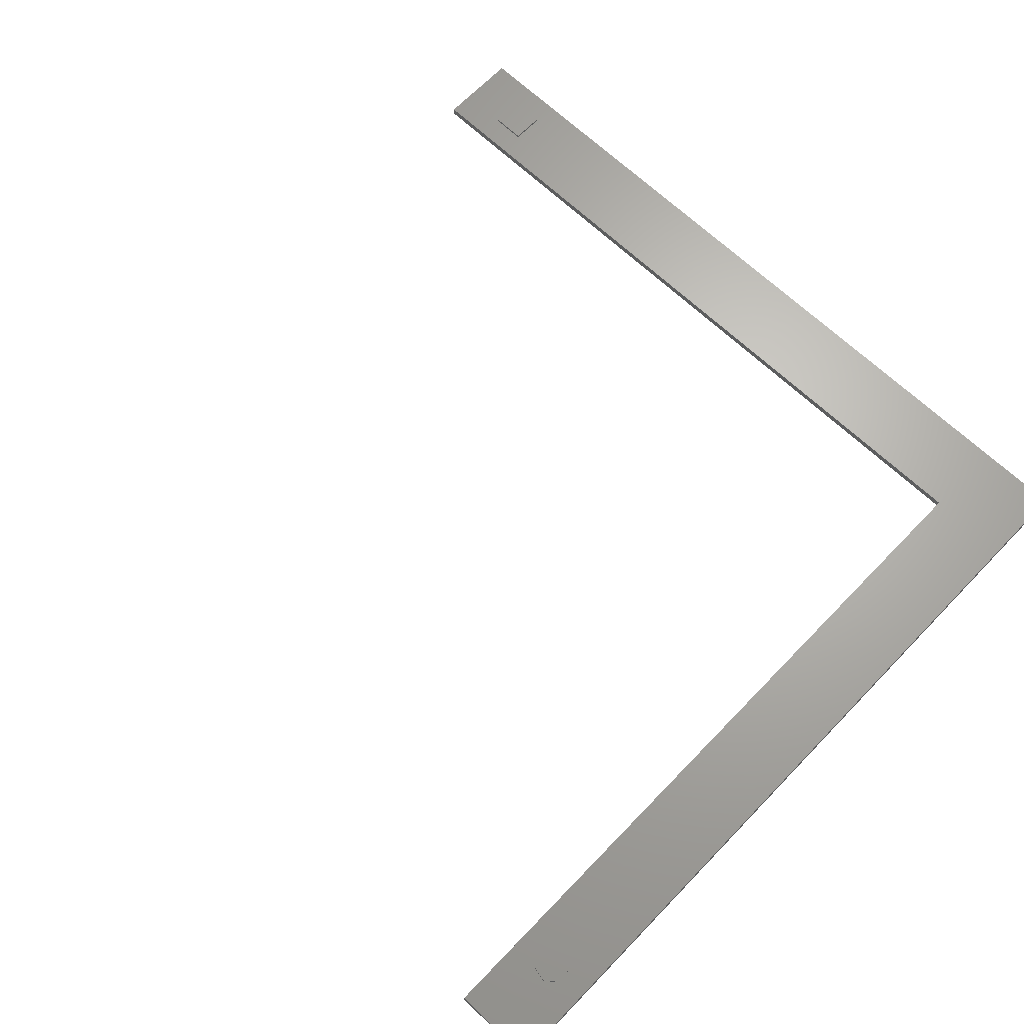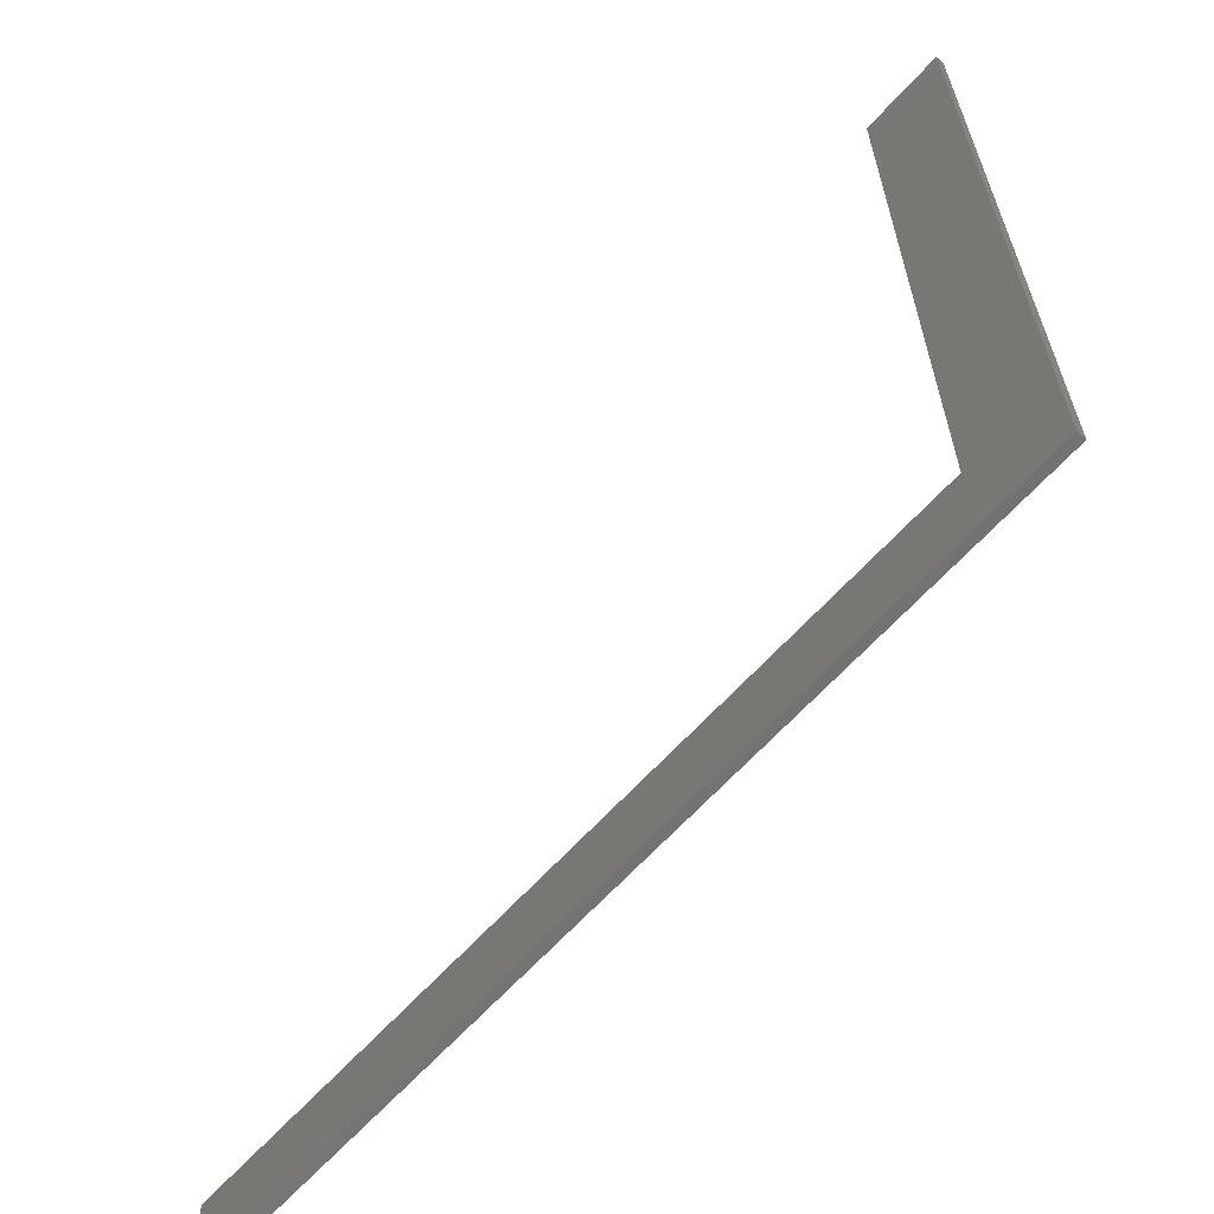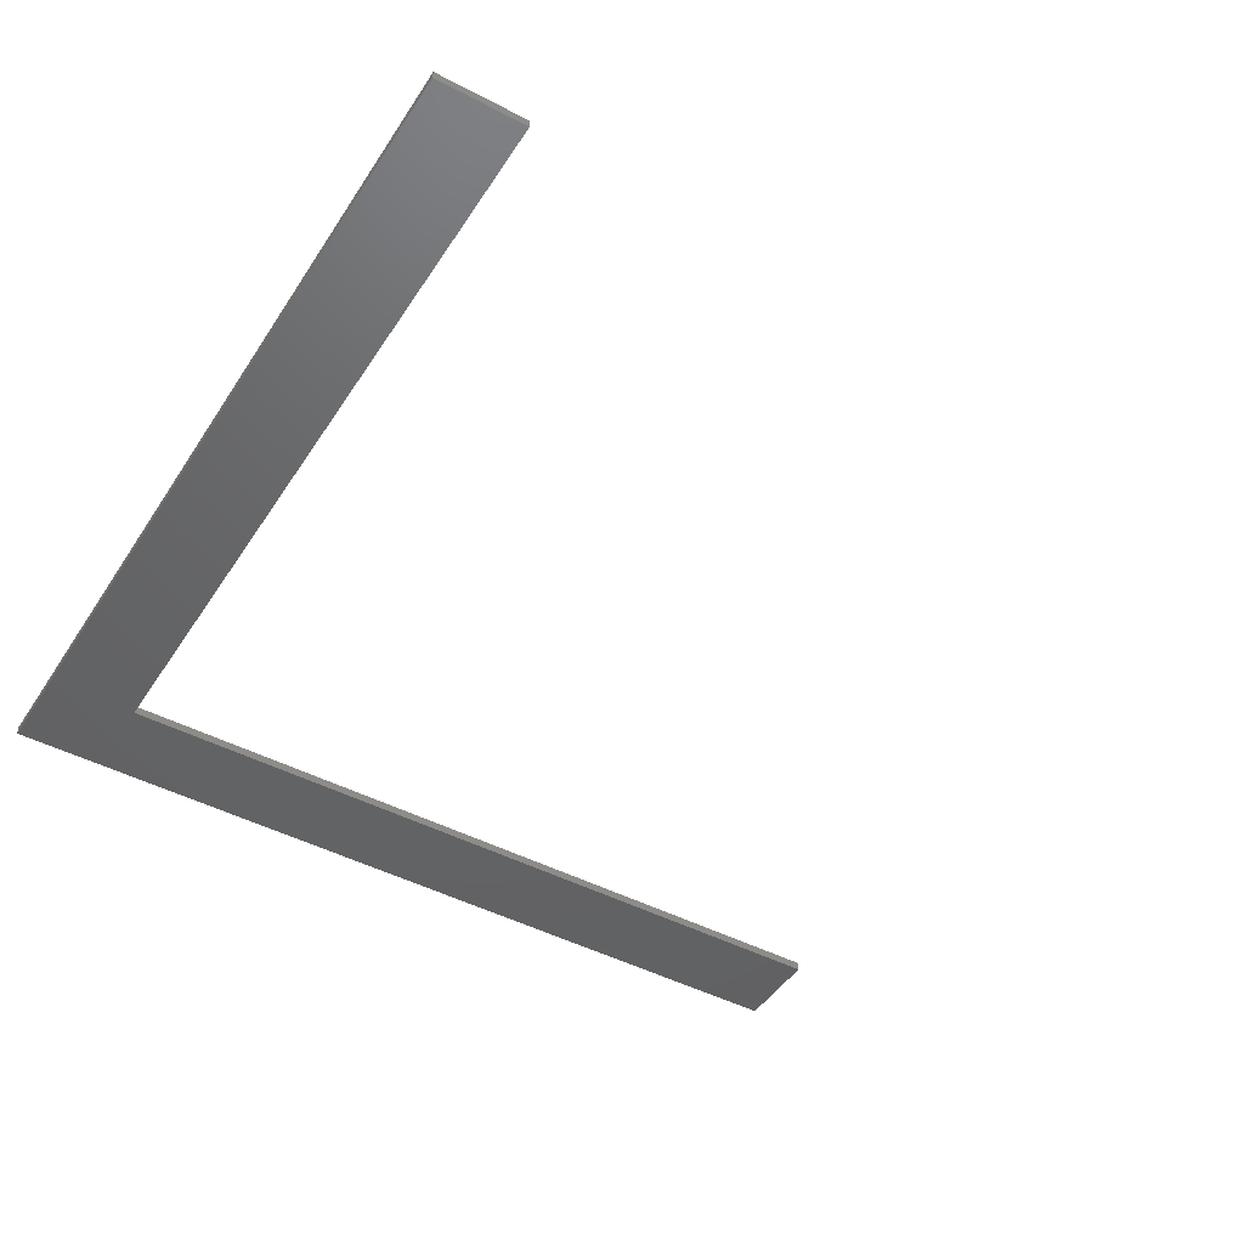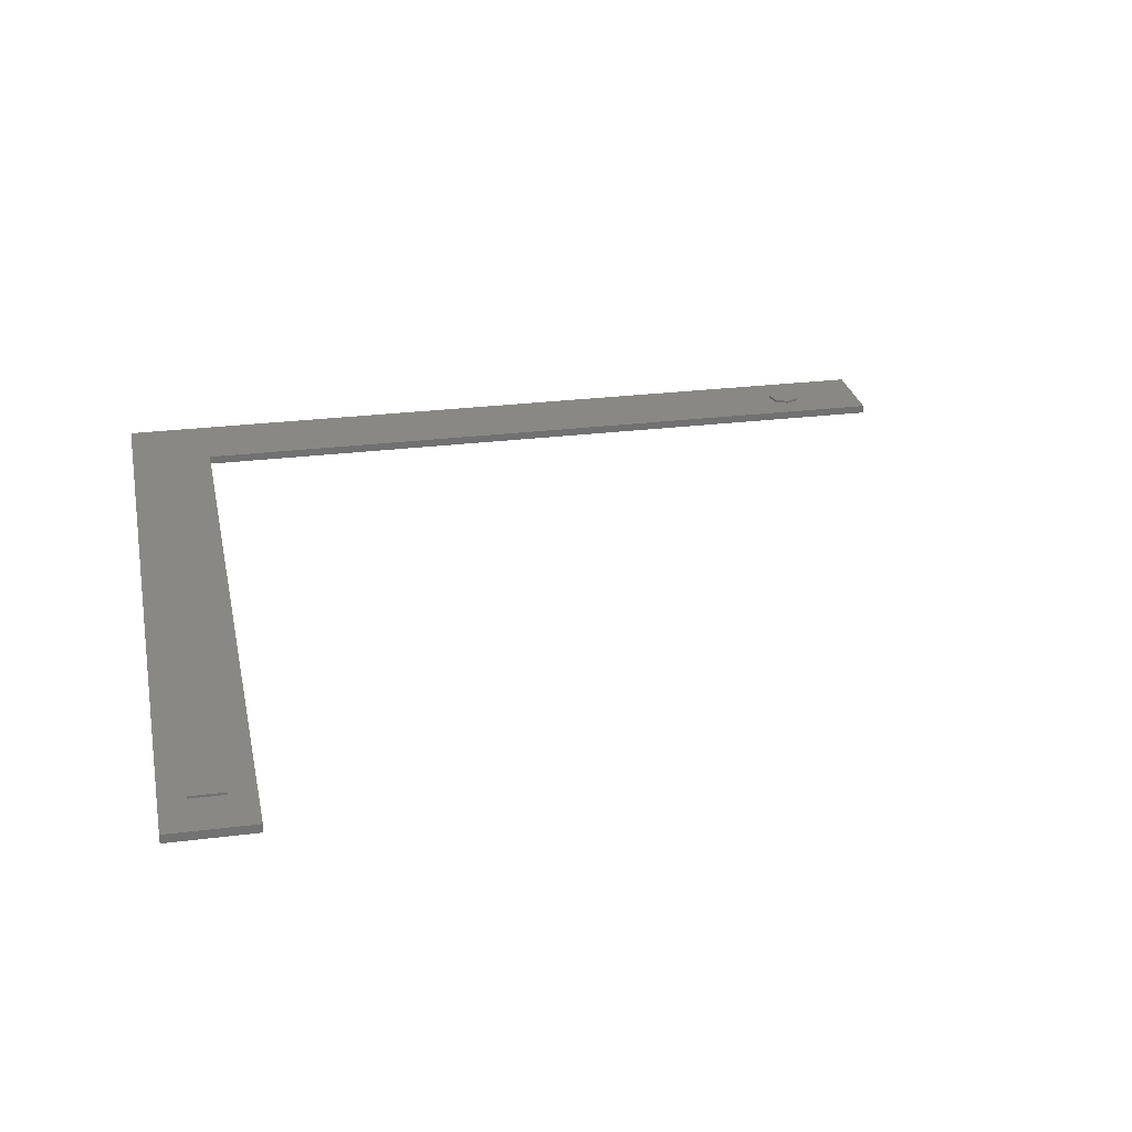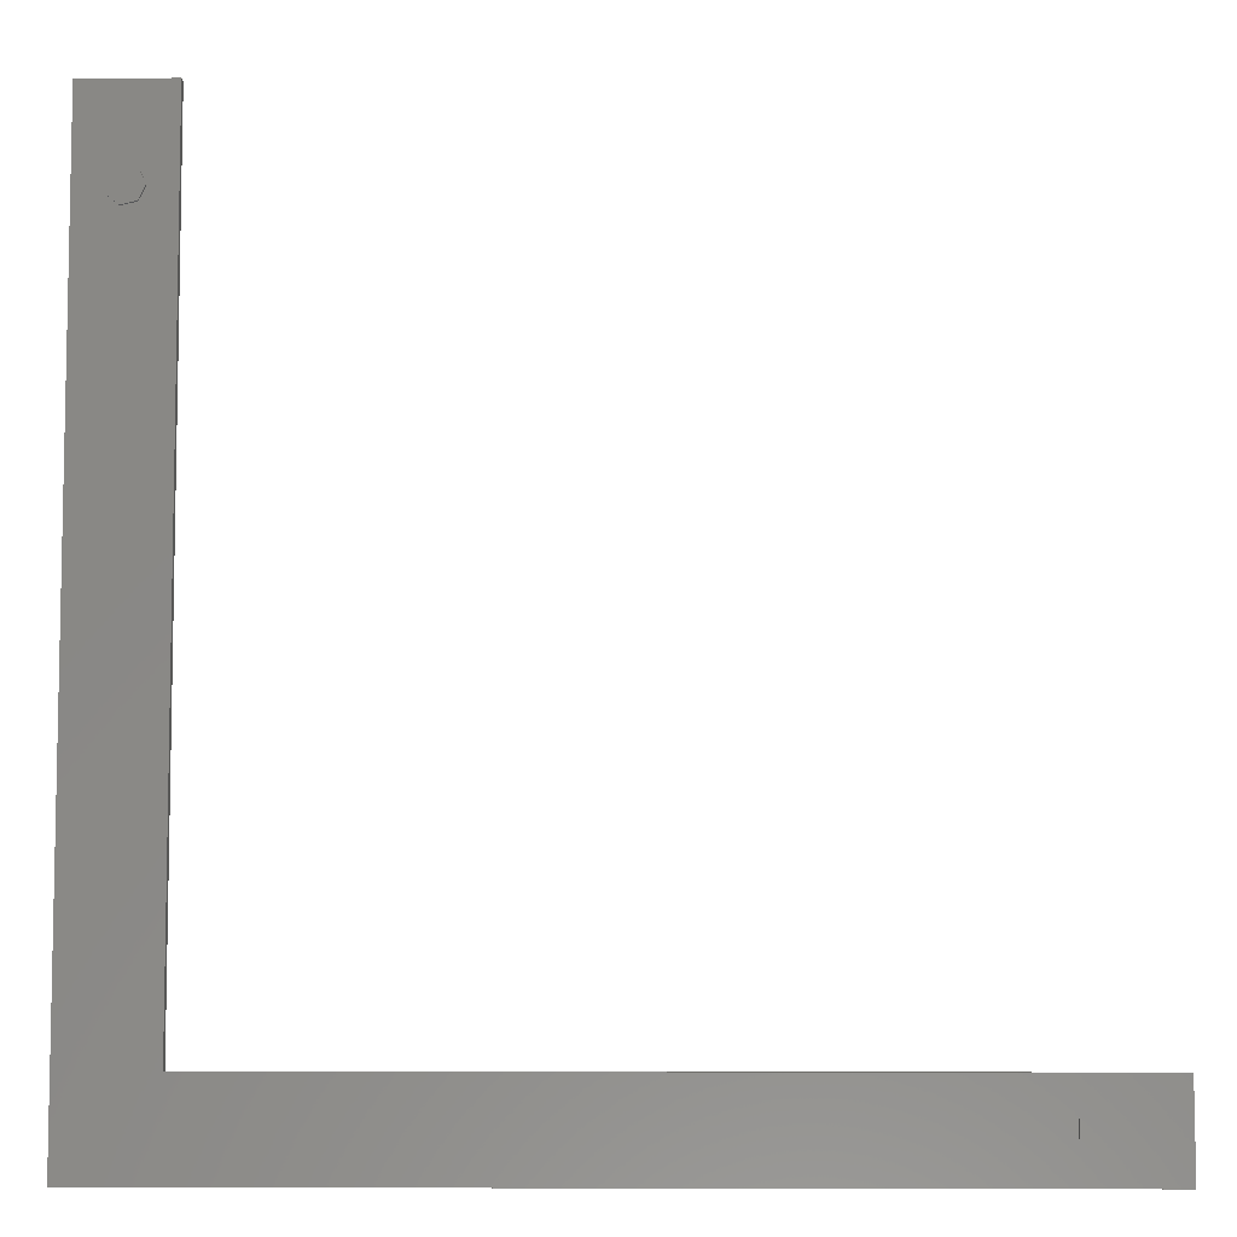
<metadata>
{"format":"stl","ext":"stl","renderer":"f3d","projection":"perspective","resolution":1024,"background":"white","views":[{"elev":66.2,"azim":-136.2,"up":"+Z"},{"elev":-64.6,"azim":-132.2,"up":"+Y"},{"elev":-45.9,"azim":58.9,"up":"+Z"},{"elev":26.6,"azim":78.8,"up":"+Z"},{"elev":-7.3,"azim":1.8,"up":"+Y"}]}
</metadata>
<code>
# stl→obj: 38 verts, 72 faces
v 0 0 0
v 0 0 1
v 0 10 0
v 0 10 1
v 100 0 0
v 100 0 1
v 2.22e-15 10 0
v 10 10 0
v 2.22e-14 100 0
v 100 10 0
v 10 100 0
v 2.22e-15 10 1
v 10 10 1
v 90 3 1
v 10 100 1
v 3.198 90.87 1
v 2.22e-14 100 1
v 3.198 89.13 1
v 94 7 1
v 94 3 1
v 100 10 1
v 4.555 91.95 1
v 6.247 91.56 1
v 7 90 1
v 90 7 1
v 6.247 88.44 1
v 4.555 88.05 1
v 3.198 89.13 1.3
v 4.555 88.05 1.3
v 3.198 90.87 1.3
v 6.247 88.44 1.3
v 7 90 1.3
v 6.247 91.56 1.3
v 4.555 91.95 1.3
v 90 3 1.3
v 90 7 1.3
v 94 3 1.3
v 94 7 1.3
f 1 2 3
f 3 2 4
f 2 1 5
f 6 2 5
f 1 3 5
f 5 3 7
f 8 7 9
f 5 7 8
f 10 5 8
f 8 9 11
f 3 4 7
f 7 4 12
f 4 2 6
f 12 4 6
f 13 12 6
f 14 13 6
f 15 12 13
f 16 17 18
f 15 17 16
f 19 20 21
f 15 16 22
f 22 23 15
f 15 23 24
f 20 14 6
f 25 13 14
f 21 13 25
f 21 25 19
f 21 20 6
f 24 12 15
f 26 12 24
f 27 12 26
f 18 12 27
f 17 12 18
f 6 5 10
f 21 6 10
f 8 13 10
f 10 13 21
f 13 8 11
f 15 13 11
f 9 17 11
f 11 17 15
f 7 12 9
f 9 12 17
f 28 18 27
f 29 28 27
f 18 28 16
f 16 28 30
f 29 27 26
f 31 29 26
f 31 26 24
f 32 31 24
f 24 23 33
f 32 24 33
f 22 34 23
f 23 34 33
f 16 30 22
f 22 30 34
f 14 35 25
f 25 35 36
f 35 14 20
f 37 35 20
f 37 20 19
f 38 37 19
f 25 36 19
f 19 36 38
f 30 28 29
f 32 30 31
f 31 30 29
f 33 30 32
f 34 30 33
f 36 35 37
f 38 36 37

</code>
